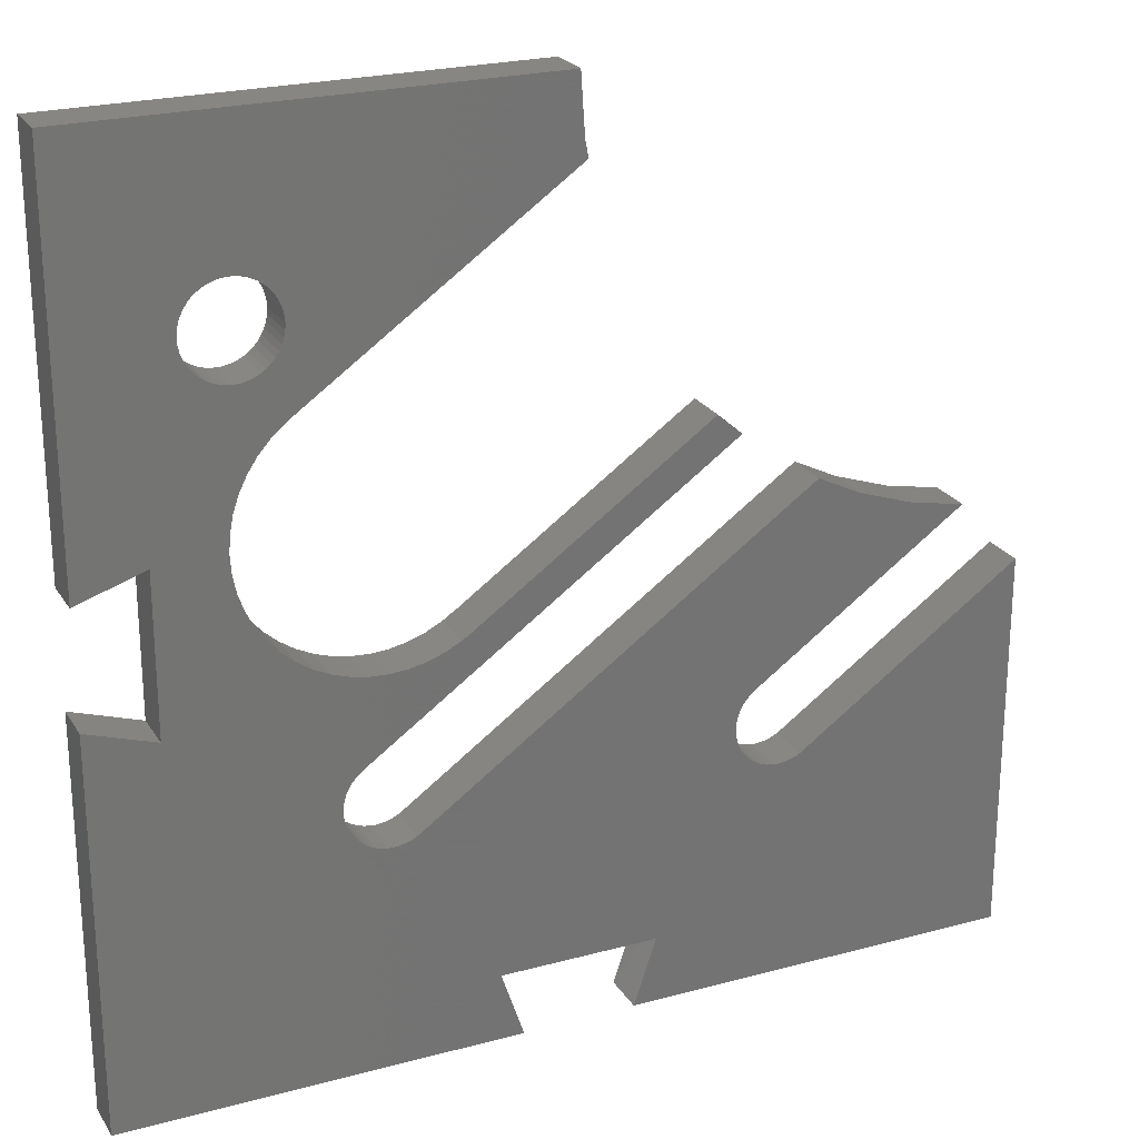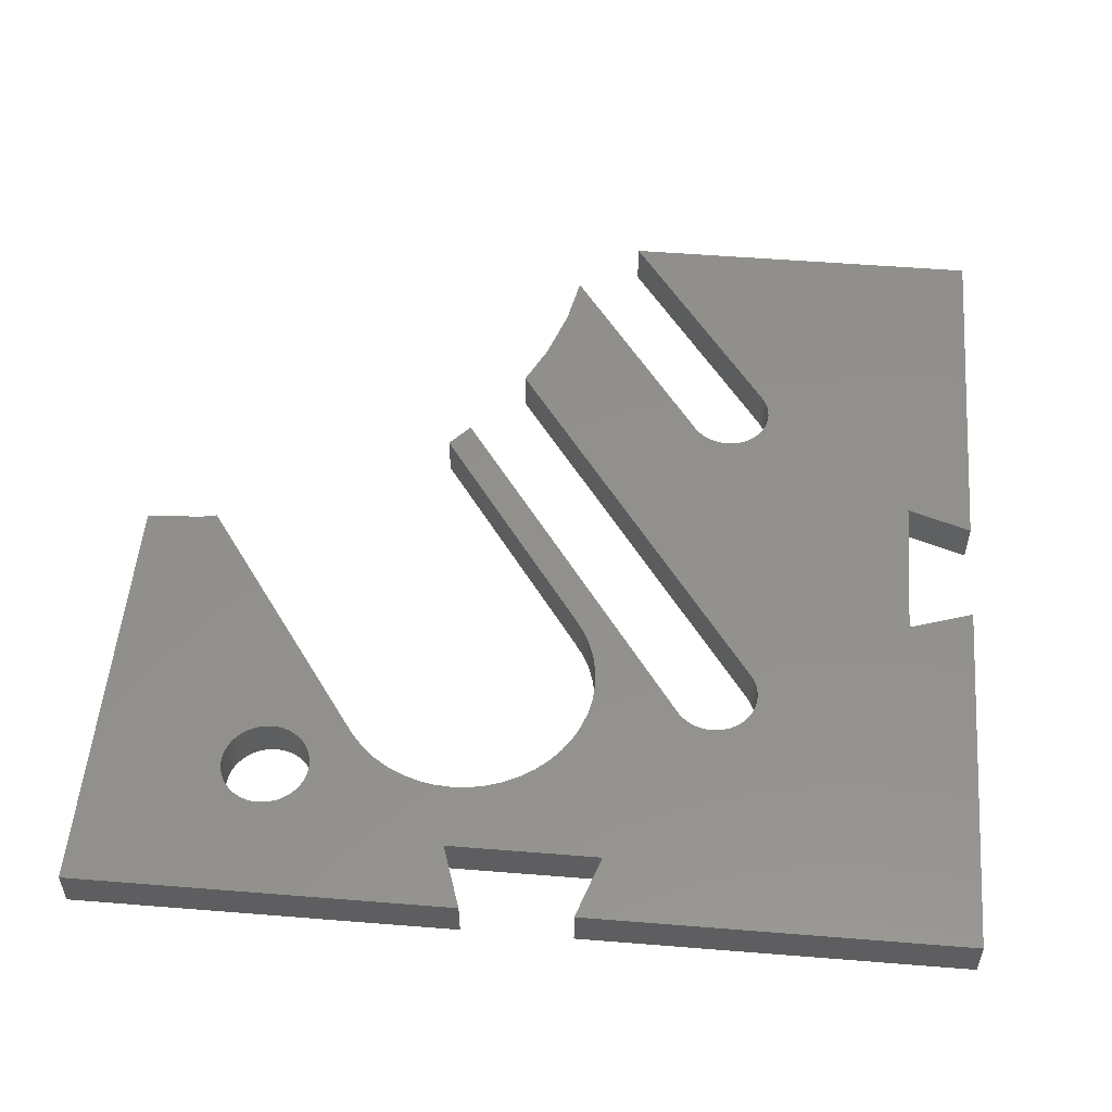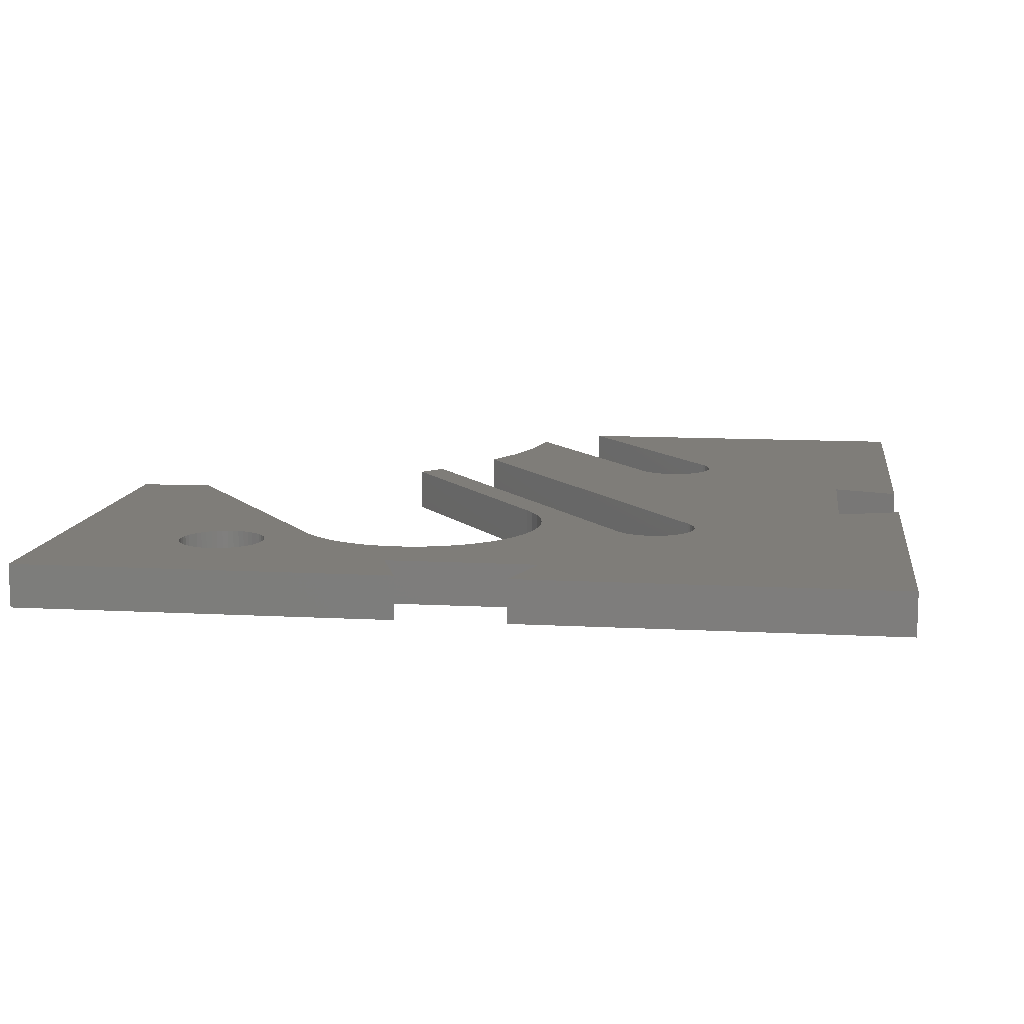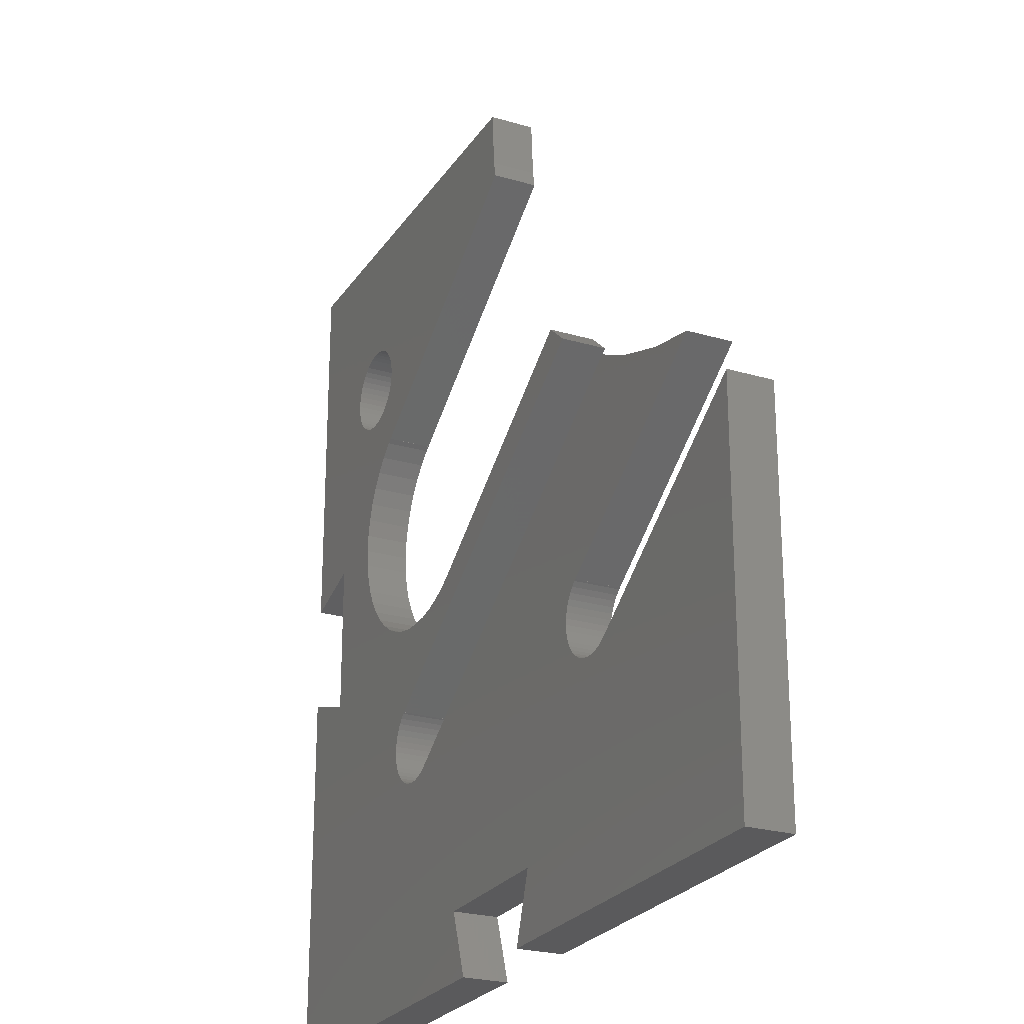
<metadata>
{"format":"stl","ext":"stl","renderer":"f3d","projection":"perspective","resolution":1024,"background":"white","views":[{"elev":23.7,"azim":-24.4,"up":"+Y"},{"elev":53.2,"azim":-85.1,"up":"+Z"},{"elev":11.1,"azim":-82.3,"up":"+Z"},{"elev":-24.6,"azim":64.3,"up":"+Y"}]}
</metadata>
<code>
# stl→obj: 308 verts, 616 faces
v 8.232 33 2
v 20.32 36.65 2
v 20.17 37.39 2
v 7.914 33.41 2
v 20 40 2
v 8.5 32 2
v 8.483 31.74 2
v 8.483 32.26 2
v 8.432 32.52 2
v 8.348 32.77 2
v 8.087 33.22 2
v 7.718 33.59 2
v 7.5 33.73 2
v 7.265 33.85 2
v 7.018 33.93 2
v 0 40 2
v 6.761 33.98 2
v 6.5 34 2
v 6.239 33.98 2
v 5.982 33.93 2
v 4.5 32 2
v 4.517 32.26 2
v 5.735 33.85 2
v 5.5 33.73 2
v 5.282 33.59 2
v 5.086 33.41 2
v 4.913 33.22 2
v 4.768 33 2
v 4.652 32.77 2
v 4.568 32.52 2
v 0 22.5 2
v 3 23.5 2
v 15.44 18.59 2
v 25.86 25.86 2
v 25.85 25.87 2
v 26.94 24.91 2
v 15 18.3 2
v 15.43 18.59 2
v 10.85 13.64 2
v 14.3 17.96 2
v 13.55 17.7 2
v 12.78 17.55 2
v 12 17.5 2
v 11.22 17.55 2
v 10.45 17.7 2
v 10.78 13.59 2
v 9.704 17.96 2
v 10.59 13.41 2
v 10.41 13.22 2
v 9 18.3 2
v 10.27 13 2
v 3 16.5 2
v 10.15 12.77 2
v 10.07 12.52 2
v 10.86 13.64 2
v 34.82 20.68 2
v 27.85 13.64 2
v 37.23 20.2 2
v 32.35 21.52 2
v 30.43 22.47 2
v 27.78 13.59 2
v 27.59 13.41 2
v 27.41 13.22 2
v 13.15 10.36 2
v 27.27 13 2
v 27.15 12.77 2
v 27 12 2
v 27.02 12.26 2
v 27.07 12.52 2
v 23.5 3 2
v 16.5 3 2
v 27.86 13.64 2
v 30.15 10.36 2
v 40 0 2
v 40 17.26 2
v 30 10.27 2
v 30.14 10.36 2
v 29.77 10.15 2
v 29.52 10.07 2
v 29.26 10.02 2
v 29 10 2
v 28.74 10.02 2
v 28.48 10.07 2
v 28.23 10.15 2
v 28 10.27 2
v 27.78 10.41 2
v 27.02 11.74 2
v 27.07 11.48 2
v 27.15 11.23 2
v 27.27 11 2
v 27.41 10.78 2
v 27.59 10.59 2
v 22.5 0 2
v 13 10.27 2
v 13.14 10.36 2
v 12.77 10.15 2
v 12.52 10.07 2
v 12.26 10.02 2
v 12 10 2
v 11.74 10.02 2
v 11.48 10.07 2
v 11.23 10.15 2
v 0 0 2
v 11 10.27 2
v 10.78 10.41 2
v 10.59 10.59 2
v 10.41 10.78 2
v 10.27 11 2
v 10.02 12.26 2
v 10 12 2
v 8.347 18.74 2
v 10.02 11.74 2
v 7.757 19.26 2
v 7.24 19.85 2
v 6.804 20.5 2
v 10.07 11.48 2
v 6.457 21.2 2
v 6.457 25.8 2
v 5.282 30.41 2
v 6.204 25.05 2
v 6.051 24.28 2
v 6 23.5 2
v 5.086 30.59 2
v 4.913 30.78 2
v 4.768 31 2
v 4.652 31.23 2
v 4.568 31.48 2
v 4.517 31.74 2
v 6.051 22.72 2
v 6.204 21.95 2
v 10.15 11.23 2
v 0 17.5 2
v 17.5 0 2
v 8.559 28.41 2
v 8.432 31.48 2
v 8.348 31.23 2
v 8.347 28.26 2
v 8.565 28.41 2
v 8.232 31 2
v 8.087 30.78 2
v 7.914 30.59 2
v 7.718 30.41 2
v 7.5 30.27 2
v 7.265 30.15 2
v 7.018 30.07 2
v 7.757 27.74 2
v 6.761 30.02 2
v 6.5 30 2
v 7.24 27.15 2
v 6.239 30.02 2
v 5.982 30.07 2
v 6.804 26.5 2
v 5.735 30.15 2
v 5.5 30.27 2
v 10.86 13.64 0
v 10.78 13.59 0
v 10.85 13.64 0
v 27.86 13.64 0
v 27.78 13.59 0
v 27.85 13.64 0
v 34.82 20.68 0
v 37.23 20.2 0
v 32.35 21.52 0
v 30.43 22.47 0
v 27.59 13.41 0
v 27.41 13.22 0
v 13.15 10.36 0
v 27.27 13 0
v 27.15 12.77 0
v 27.07 12.52 0
v 27.02 11.74 0
v 27 12 0
v 27.02 12.26 0
v 23.5 3 0
v 16.5 3 0
v 40 0 0
v 30.15 10.36 0
v 40 17.26 0
v 30 10.27 0
v 30.14 10.36 0
v 29.77 10.15 0
v 29.52 10.07 0
v 29.26 10.02 0
v 29 10 0
v 28.74 10.02 0
v 28.48 10.07 0
v 28.23 10.15 0
v 28 10.27 0
v 27.07 11.48 0
v 27.15 11.23 0
v 27.27 11 0
v 27.41 10.78 0
v 27.59 10.59 0
v 27.78 10.41 0
v 22.5 0 0
v 25.86 25.86 0
v 15.44 18.59 0
v 25.85 25.87 0
v 26.94 24.91 0
v 15 18.3 0
v 15.43 18.59 0
v 14.3 17.96 0
v 13.55 17.7 0
v 12.78 17.55 0
v 12 17.5 0
v 11.22 17.55 0
v 10.45 17.7 0
v 9.704 17.96 0
v 10.59 13.41 0
v 10.41 13.22 0
v 9 18.3 0
v 10.27 13 0
v 3 16.5 0
v 10.15 12.77 0
v 10.07 12.52 0
v 10.02 12.26 0
v 10 12 0
v 0 0 0
v 17.5 0 0
v 13 10.27 0
v 13.14 10.36 0
v 12.77 10.15 0
v 12.52 10.07 0
v 12.26 10.02 0
v 12 10 0
v 11.74 10.02 0
v 11.48 10.07 0
v 11.23 10.15 0
v 11 10.27 0
v 10.78 10.41 0
v 10.59 10.59 0
v 10.41 10.78 0
v 10.02 11.74 0
v 10.07 11.48 0
v 8.347 18.74 0
v 7.757 19.26 0
v 7.24 19.85 0
v 10.15 11.23 0
v 6.804 20.5 0
v 6.804 26.5 0
v 5.735 30.15 0
v 5.982 30.07 0
v 5.5 30.27 0
v 6.051 24.28 0
v 3 23.5 0
v 6 23.5 0
v 6.051 22.72 0
v 5.282 30.41 0
v 5.086 30.59 0
v 4.913 30.78 0
v 4.768 31 0
v 0 22.5 0
v 4.652 31.23 0
v 4.568 31.48 0
v 6.204 21.95 0
v 6.457 21.2 0
v 10.27 11 0
v 0 17.5 0
v 8.483 31.74 0
v 20.32 36.65 0
v 8.559 28.41 0
v 8.5 32 0
v 8.483 32.26 0
v 8.348 32.77 0
v 8.432 32.52 0
v 8.232 33 0
v 20.17 37.39 0
v 8.087 33.22 0
v 7.914 33.41 0
v 20 40 0
v 7.718 33.59 0
v 7.5 33.73 0
v 7.265 33.85 0
v 7.018 33.93 0
v 0 40 0
v 6.761 33.98 0
v 6.5 34 0
v 6.239 33.98 0
v 5.982 33.93 0
v 5.735 33.85 0
v 4.517 31.74 0
v 4.5 32 0
v 4.517 32.26 0
v 4.568 32.52 0
v 5.5 33.73 0
v 5.282 33.59 0
v 5.086 33.41 0
v 4.913 33.22 0
v 4.768 33 0
v 4.652 32.77 0
v 8.432 31.48 0
v 8.348 31.23 0
v 8.347 28.26 0
v 8.565 28.41 0
v 7.265 30.15 0
v 8.232 31 0
v 8.087 30.78 0
v 7.914 30.59 0
v 7.018 30.07 0
v 7.757 27.74 0
v 7.718 30.41 0
v 7.5 30.27 0
v 6.5 30 0
v 7.24 27.15 0
v 6.761 30.02 0
v 6.457 25.8 0
v 6.239 30.02 0
v 6.204 25.05 0
f 1 2 3
f 4 3 5
f 2 6 7
f 2 8 6
f 2 9 8
f 2 10 9
f 2 1 10
f 3 11 1
f 3 4 11
f 5 12 4
f 5 13 12
f 5 14 13
f 5 15 14
f 16 15 5
f 15 16 17
f 17 16 18
f 18 16 19
f 19 16 20
f 16 21 22
f 20 16 23
f 16 24 23
f 16 25 24
f 16 26 25
f 16 27 26
f 16 28 27
f 16 29 28
f 16 30 29
f 16 22 30
f 21 16 31
f 21 31 32
f 33 34 35
f 33 36 34
f 37 33 38
f 39 33 37
f 33 39 36
f 40 39 37
f 41 39 40
f 42 39 41
f 43 39 42
f 44 39 43
f 45 39 44
f 39 45 46
f 47 46 45
f 46 47 48
f 48 47 49
f 50 49 47
f 49 50 51
f 52 51 50
f 53 52 54
f 51 52 53
f 55 39 46
f 56 57 58
f 59 57 56
f 60 57 59
f 60 61 57
f 60 62 61
f 60 63 62
f 64 63 60
f 63 64 65
f 65 64 66
f 64 67 68
f 64 68 69
f 66 64 69
f 67 64 70
f 70 64 71
f 72 57 61
f 73 74 75
f 76 73 77
f 76 74 73
f 78 74 76
f 79 74 78
f 70 79 80
f 70 80 81
f 70 81 82
f 70 82 83
f 70 83 84
f 70 84 85
f 70 85 86
f 70 87 67
f 70 88 87
f 70 89 88
f 70 90 89
f 70 91 90
f 70 92 91
f 70 86 92
f 79 70 74
f 74 70 93
f 94 71 64
f 94 64 95
f 96 71 94
f 97 71 96
f 98 71 97
f 99 71 98
f 100 71 99
f 101 71 100
f 102 71 101
f 71 102 103
f 103 102 104
f 103 104 105
f 103 105 106
f 103 106 107
f 103 107 108
f 54 52 109
f 109 52 110
f 52 50 111
f 110 52 112
f 52 111 113
f 52 113 114
f 52 114 115
f 112 52 116
f 52 115 117
f 32 118 119
f 120 32 121
f 121 32 122
f 118 32 120
f 32 119 123
f 32 123 124
f 32 124 125
f 32 125 126
f 32 126 127
f 32 127 128
f 32 128 21
f 122 32 129
f 32 130 129
f 32 117 130
f 52 117 32
f 116 52 131
f 103 131 52
f 131 103 108
f 103 52 132
f 71 103 133
f 2 7 134
f 135 134 7
f 136 134 135
f 134 137 138
f 139 134 136
f 140 134 139
f 141 134 140
f 142 134 141
f 143 134 142
f 144 134 143
f 134 144 137
f 145 137 144
f 137 145 146
f 147 146 145
f 148 146 147
f 146 148 149
f 150 149 148
f 151 149 150
f 149 151 152
f 153 152 151
f 154 152 153
f 152 154 118
f 119 118 154
f 155 156 157
f 158 159 160
f 160 161 162
f 160 163 161
f 160 164 163
f 159 164 160
f 165 164 159
f 166 164 165
f 167 166 168
f 167 168 169
f 167 169 170
f 171 167 172
f 172 167 173
f 173 167 170
f 167 174 175
f 166 167 164
f 176 177 178
f 177 179 180
f 176 179 177
f 176 181 179
f 176 182 181
f 174 182 176
f 182 174 183
f 183 174 184
f 184 174 185
f 185 174 186
f 186 174 187
f 187 174 188
f 189 167 171
f 167 189 174
f 190 174 189
f 191 174 190
f 192 174 191
f 193 174 192
f 194 174 193
f 188 174 194
f 174 176 195
f 196 197 198
f 199 197 196
f 197 200 201
f 157 197 199
f 197 157 200
f 157 202 200
f 157 203 202
f 157 204 203
f 157 205 204
f 157 206 205
f 207 157 156
f 208 156 209
f 157 207 206
f 208 209 210
f 211 210 212
f 213 212 214
f 213 214 215
f 213 215 216
f 156 208 207
f 213 216 217
f 218 175 219
f 175 220 167
f 167 220 221
f 175 222 220
f 175 223 222
f 175 224 223
f 175 225 224
f 175 226 225
f 175 227 226
f 228 175 218
f 175 228 227
f 228 218 229
f 229 218 230
f 230 218 231
f 231 218 232
f 210 211 208
f 213 217 233
f 212 213 211
f 213 233 234
f 211 213 235
f 235 213 236
f 236 213 237
f 213 234 238
f 237 213 239
f 240 241 242
f 243 244 245
f 245 246 247
f 244 243 241
f 243 245 248
f 248 245 249
f 249 245 250
f 250 245 251
f 252 251 245
f 251 252 253
f 253 252 254
f 255 245 247
f 256 245 255
f 245 256 213
f 239 213 256
f 218 238 257
f 232 218 257
f 238 218 213
f 213 218 258
f 259 260 261
f 262 260 259
f 263 260 262
f 264 260 265
f 266 260 264
f 260 266 267
f 268 267 266
f 269 267 268
f 267 269 270
f 271 270 269
f 272 270 271
f 273 270 272
f 274 270 273
f 275 274 276
f 275 276 277
f 275 277 278
f 275 278 279
f 275 279 280
f 254 252 281
f 281 252 282
f 275 282 252
f 282 275 283
f 283 275 284
f 274 275 270
f 285 275 280
f 286 275 285
f 287 275 286
f 288 275 287
f 289 275 288
f 290 275 289
f 284 275 290
f 265 260 263
f 261 291 259
f 261 292 291
f 293 261 294
f 295 261 293
f 261 296 292
f 261 297 296
f 261 298 297
f 299 293 300
f 261 301 298
f 261 302 301
f 261 295 302
f 303 300 304
f 293 299 295
f 242 304 240
f 300 305 299
f 300 303 305
f 241 240 306
f 304 307 303
f 241 306 308
f 241 308 244
f 245 244 246
f 304 242 307
f 162 56 58
f 56 162 161
f 3 270 5
f 270 3 267
f 161 59 56
f 59 161 163
f 2 267 3
f 267 2 260
f 199 34 36
f 34 199 196
f 163 60 59
f 60 163 164
f 34 198 35
f 198 34 196
f 218 132 258
f 132 218 103
f 252 16 275
f 16 252 31
f 74 178 75
f 178 74 176
f 218 133 103
f 133 218 219
f 195 74 93
f 74 195 176
f 270 16 5
f 16 270 275
f 149 300 146
f 300 149 304
f 118 240 152
f 240 118 306
f 152 304 149
f 304 152 240
f 121 308 120
f 308 121 244
f 300 137 146
f 137 300 293
f 207 47 45
f 47 207 208
f 206 45 44
f 45 206 207
f 235 113 111
f 113 235 236
f 120 306 118
f 306 120 308
f 122 244 121
f 244 122 246
f 293 138 137
f 138 293 294
f 203 42 41
f 42 203 204
f 200 40 37
f 40 200 202
f 201 37 38
f 37 201 200
f 208 50 47
f 50 208 211
f 211 111 50
f 111 211 235
f 205 44 43
f 44 205 206
f 114 239 115
f 239 114 237
f 115 256 117
f 256 115 239
f 130 247 129
f 247 130 255
f 129 246 122
f 246 129 247
f 202 41 40
f 41 202 203
f 204 43 42
f 43 204 205
f 113 237 114
f 237 113 236
f 117 255 130
f 255 117 256
f 138 261 134
f 261 138 294
f 33 201 38
f 201 33 197
f 198 33 35
f 33 198 197
f 261 2 134
f 2 261 260
f 49 209 48
f 209 49 210
f 131 234 116
f 234 131 238
f 53 212 51
f 212 53 214
f 51 210 49
f 210 51 212
f 109 215 54
f 215 109 216
f 156 55 46
f 55 156 155
f 222 97 96
f 97 222 223
f 223 98 97
f 98 223 224
f 221 94 95
f 94 221 220
f 227 102 101
f 102 227 228
f 226 101 100
f 101 226 227
f 107 257 108
f 257 107 232
f 106 232 107
f 232 106 231
f 116 233 112
f 233 116 234
f 54 214 53
f 214 54 215
f 110 216 109
f 216 110 217
f 229 105 104
f 105 229 230
f 228 104 102
f 104 228 229
f 225 100 99
f 100 225 226
f 230 106 105
f 106 230 231
f 112 217 110
f 217 112 233
f 209 46 48
f 46 209 156
f 220 96 94
f 96 220 222
f 224 99 98
f 99 224 225
f 108 238 131
f 238 108 257
f 157 36 39
f 36 157 199
f 55 157 39
f 157 55 155
f 64 221 95
f 221 64 167
f 164 64 60
f 64 164 167
f 87 172 67
f 172 87 171
f 183 81 80
f 81 183 184
f 194 92 86
f 92 194 193
f 63 165 62
f 165 63 166
f 90 190 89
f 190 90 191
f 69 169 66
f 169 69 170
f 65 166 63
f 166 65 168
f 68 170 69
f 170 68 173
f 159 72 61
f 72 159 158
f 179 78 76
f 78 179 181
f 182 80 79
f 80 182 183
f 180 76 77
f 76 180 179
f 185 83 82
f 83 185 186
f 91 191 90
f 191 91 192
f 88 171 87
f 171 88 189
f 66 168 65
f 168 66 169
f 67 173 68
f 173 67 172
f 165 61 62
f 61 165 159
f 181 79 78
f 79 181 182
f 188 86 85
f 86 188 194
f 186 84 83
f 84 186 187
f 184 82 81
f 82 184 185
f 92 192 91
f 192 92 193
f 89 189 88
f 189 89 190
f 187 85 84
f 85 187 188
f 160 58 57
f 58 160 162
f 72 160 57
f 160 72 158
f 73 180 77
f 180 73 177
f 178 73 75
f 73 178 177
f 272 12 13
f 12 272 271
f 22 284 30
f 284 22 283
f 307 151 150
f 151 307 242
f 285 23 24
f 23 285 280
f 30 290 29
f 290 30 284
f 264 1 266
f 1 264 10
f 263 9 265
f 9 263 8
f 266 11 268
f 11 266 1
f 274 14 15
f 14 274 273
f 278 18 19
f 18 278 277
f 21 283 22
f 283 21 282
f 28 288 27
f 288 28 289
f 286 24 25
f 24 286 285
f 279 19 20
f 19 279 278
f 262 8 263
f 8 262 6
f 299 147 145
f 147 299 305
f 302 144 143
f 144 302 295
f 301 143 142
f 143 301 302
f 297 139 296
f 139 297 140
f 303 150 148
f 150 303 307
f 243 119 154
f 119 243 248
f 124 251 125
f 251 124 250
f 127 281 128
f 281 127 254
f 265 10 264
f 10 265 9
f 268 4 269
f 4 268 11
f 271 4 12
f 4 271 269
f 273 13 14
f 13 273 272
f 276 15 17
f 15 276 274
f 277 17 18
f 17 277 276
f 128 282 21
f 282 128 281
f 29 289 28
f 289 29 290
f 280 20 23
f 20 280 279
f 287 25 26
f 25 287 286
f 27 287 26
f 287 27 288
f 291 7 259
f 7 291 135
f 295 145 144
f 145 295 299
f 298 142 141
f 142 298 301
f 292 135 291
f 135 292 136
f 242 153 151
f 153 242 241
f 126 254 127
f 254 126 253
f 123 250 124
f 250 123 249
f 248 123 119
f 123 248 249
f 259 6 262
f 6 259 7
f 298 140 297
f 140 298 141
f 296 136 292
f 136 296 139
f 305 148 147
f 148 305 303
f 241 154 153
f 154 241 243
f 125 253 126
f 253 125 251
f 133 175 71
f 175 133 219
f 195 70 174
f 70 195 93
f 175 70 71
f 70 175 174
f 252 32 31
f 32 252 245
f 213 132 52
f 132 213 258
f 213 32 245
f 32 213 52

</code>
